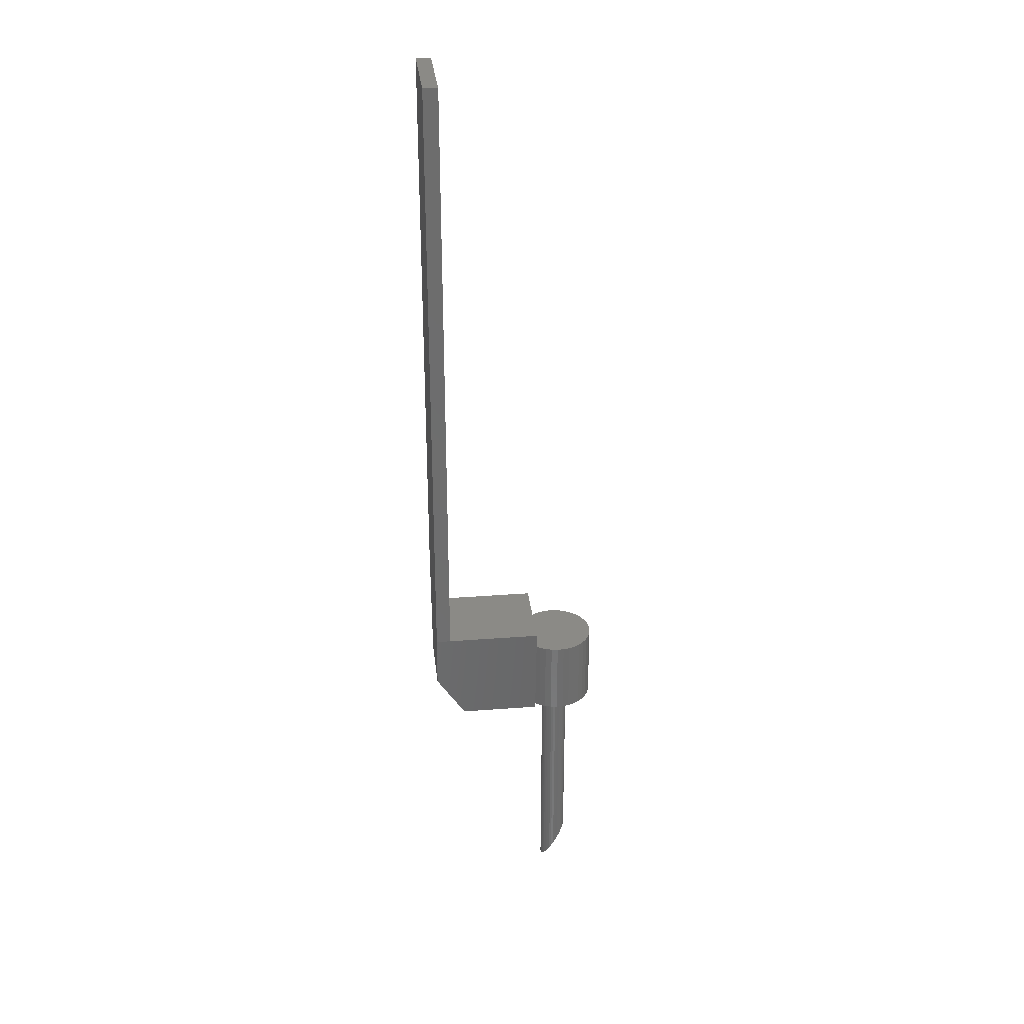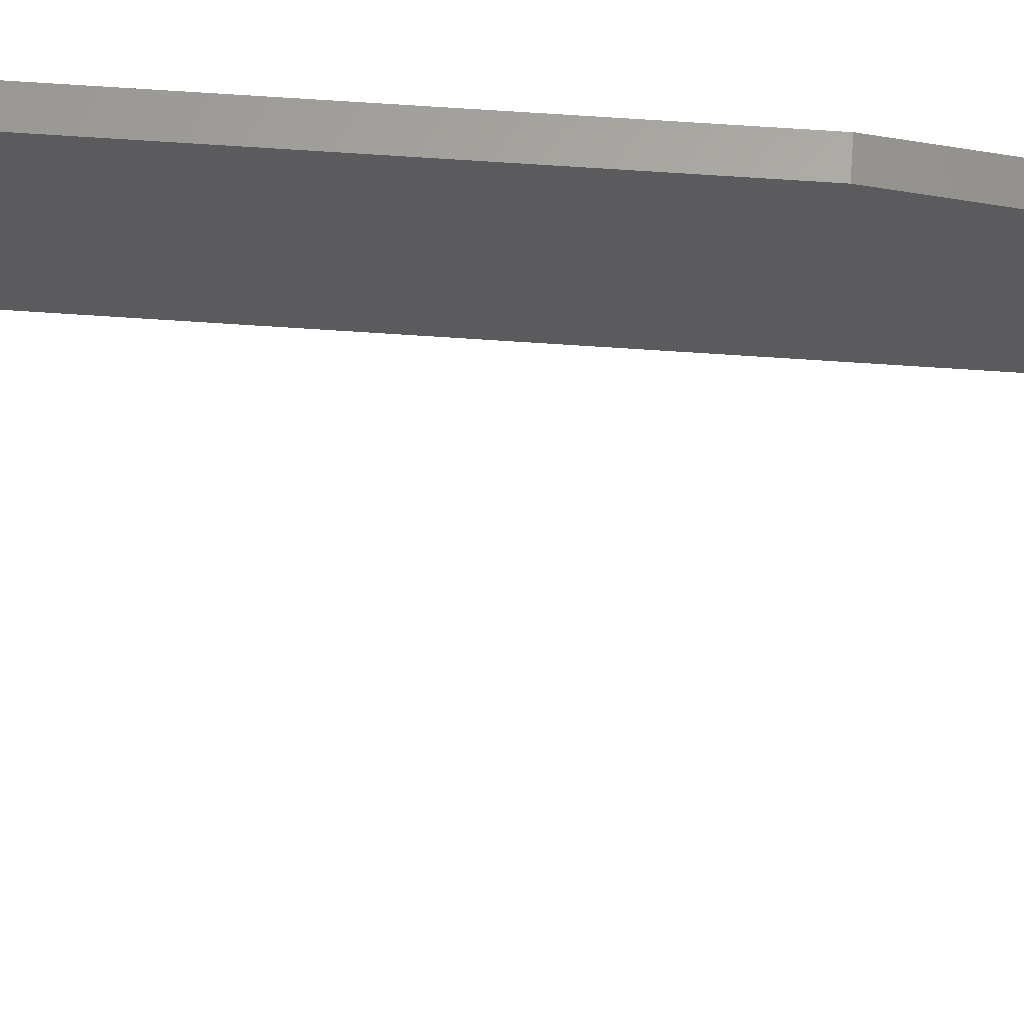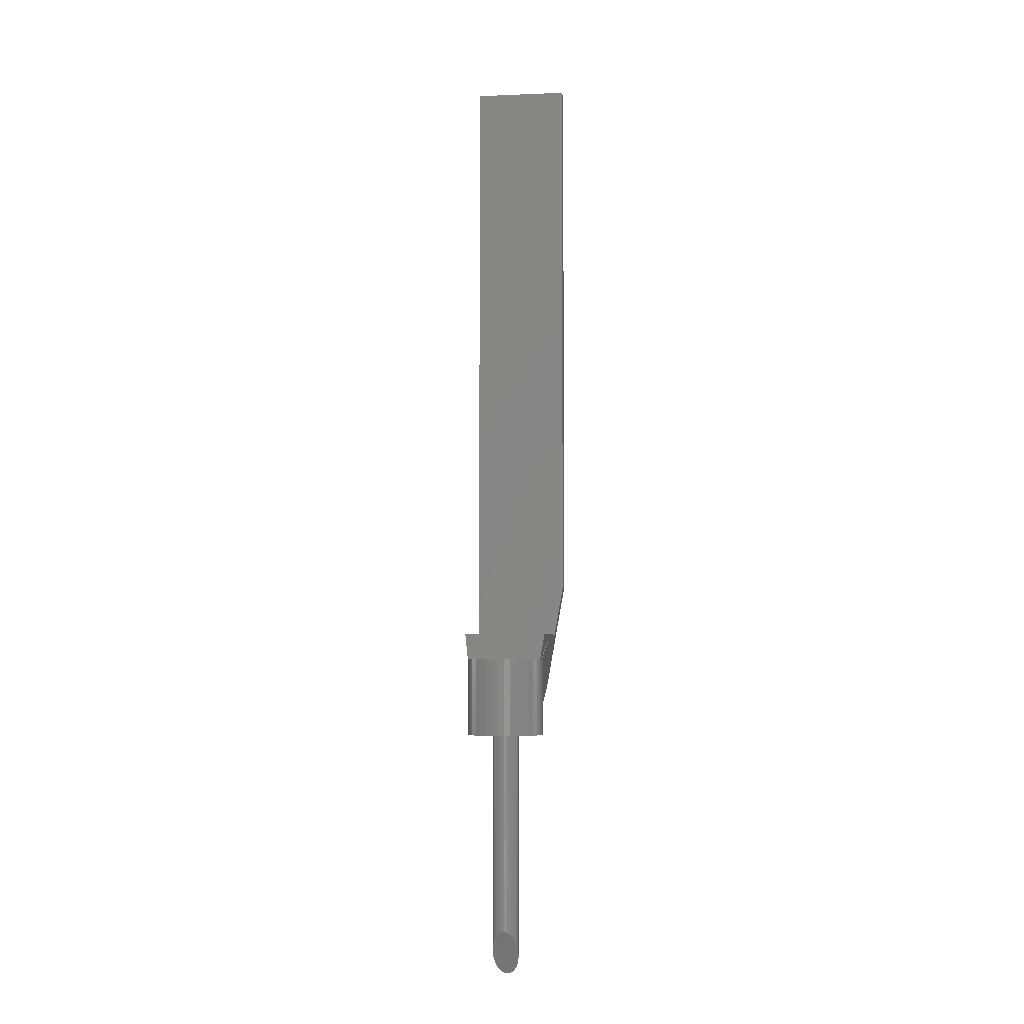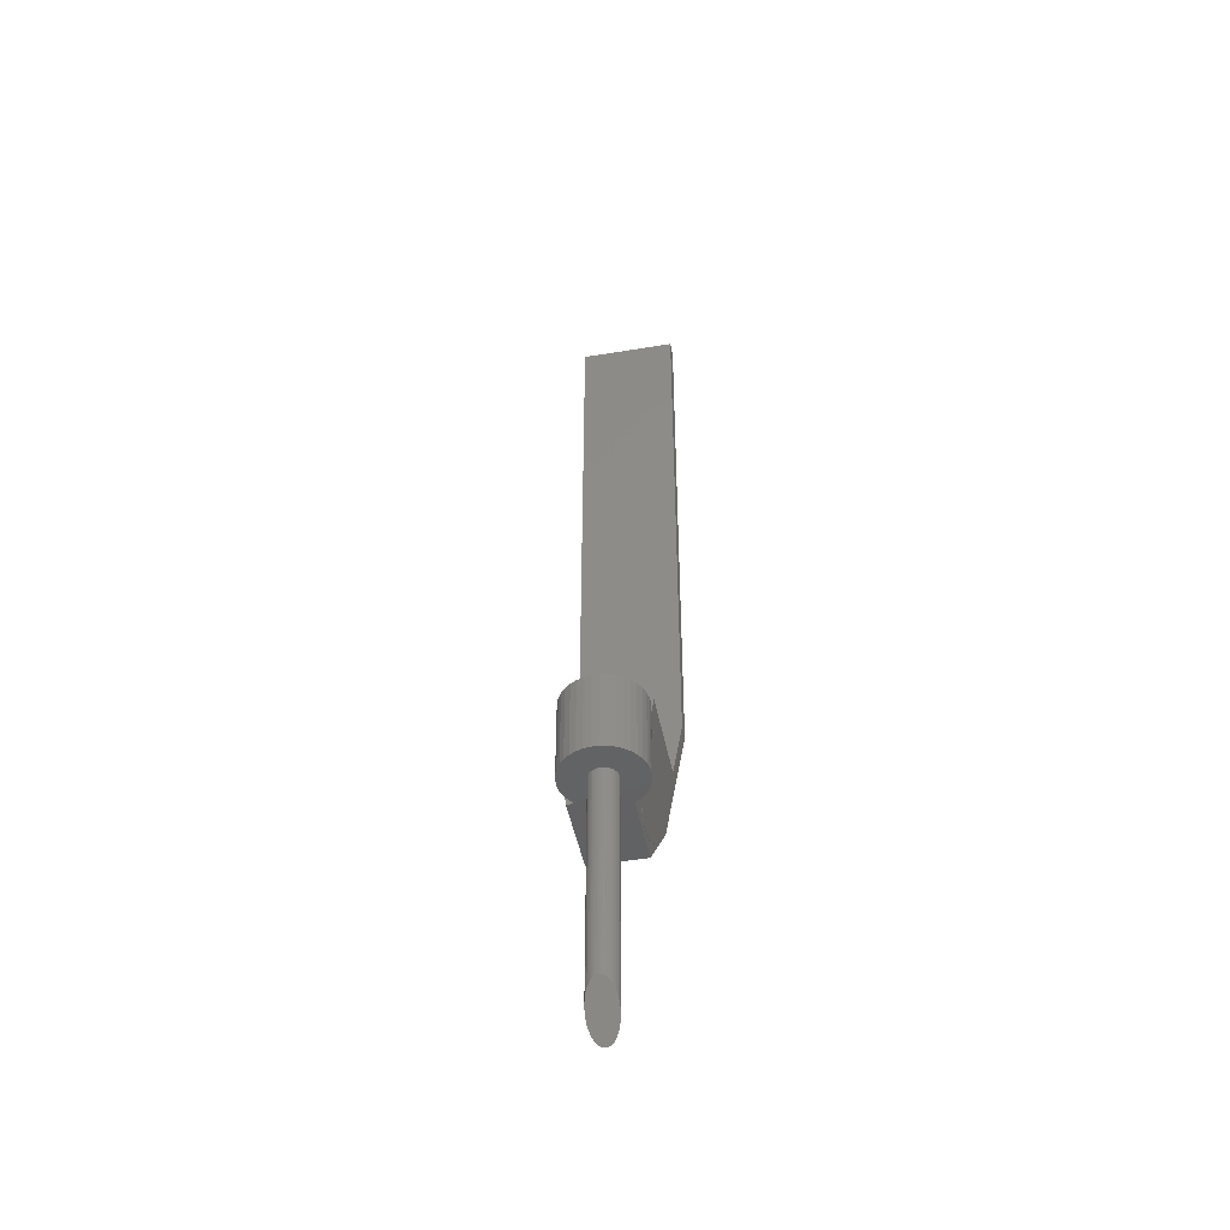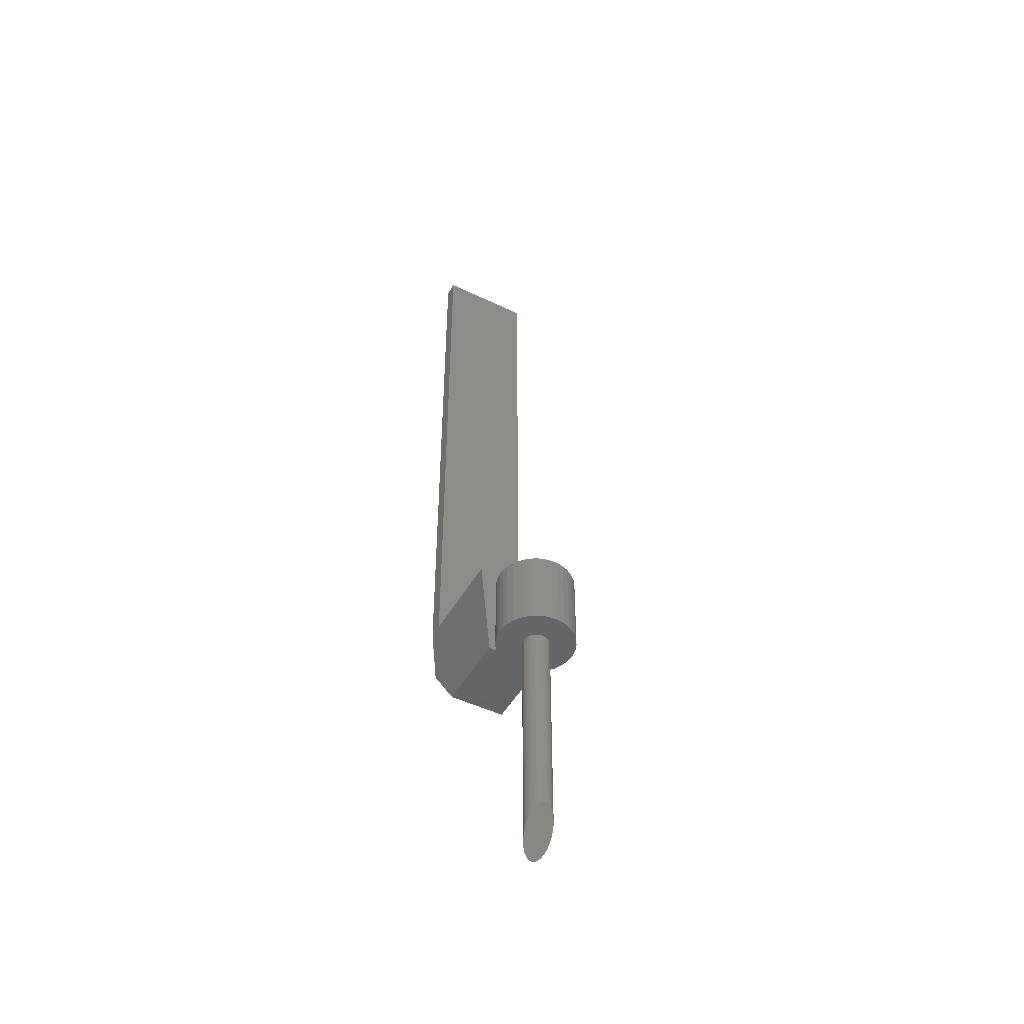
<metadata>
{"format":"stl","ext":"stl","renderer":"f3d","projection":"perspective","resolution":1024,"background":"white","views":[{"elev":30.8,"azim":-6.3,"up":"+Z"},{"elev":63.3,"azim":94.0,"up":"+Y"},{"elev":-4.4,"azim":97.8,"up":"+Z"},{"elev":-45.6,"azim":100.8,"up":"+Z"},{"elev":-47.7,"azim":61.6,"up":"+Z"}]}
</metadata>
<code>
# stl→obj: 244 verts, 476 faces
v -0.005324 0.003728 -0.03541
v -0.002223 -0.006108 -0.03004
v -0.00325 -0.005629 -0.03182
v -0.002223 0.006108 -0.03004
v -0.001129 0.006401 -0.02815
v -0.001129 -0.006401 -0.02815
v -1.022e-17 0.0065 -0.02619
v 7.388e-18 -0.0065 -0.02619
v -0.005891 0.002747 -0.0364
v -0.005629 0.00325 -0.03594
v -0.005629 -0.00325 -0.03594
v -0.005324 -0.003728 -0.03541
v 0.001129 -0.006401 -0.02424
v 0.001129 0.006401 -0.02424
v 0.002223 0.006108 -0.02234
v 0.005324 0.003728 -0.01697
v 0.005324 -0.003728 -0.01697
v 0.004979 -0.004178 -0.01757
v -0.004178 -0.004979 -0.03343
v -0.004979 -0.004178 -0.03482
v 0.004178 -0.004979 -0.01895
v 0.00325 -0.005629 -0.02056
v 0.002223 -0.006108 -0.02234
v 0.005629 -0.00325 -0.01644
v 0.005629 0.00325 -0.01644
v 0.005891 -0.002747 -0.01599
v 0.005891 0.002747 -0.01599
v 0.006108 -0.002223 -0.01561
v 0.00325 0.005629 -0.02056
v 0.004178 0.004979 -0.01895
v 0.004979 0.004178 -0.01757
v -0.005891 -0.002747 -0.0364
v -0.006108 -0.002223 -0.03677
v -0.006108 0.002223 -0.03677
v -0.006279 0.001682 -0.03707
v -0.004979 0.004178 -0.03482
v -0.004178 0.004979 -0.03343
v -0.00325 0.005629 -0.03182
v 0.006108 0.002223 -0.01561
v 0.006279 0.001682 -0.01532
v 0.006279 -0.001682 -0.01532
v 0.006401 -0.001129 -0.0151
v -0.006279 -0.001682 -0.03707
v -0.006401 -0.001129 -0.03728
v -0.006401 0.001129 -0.03728
v -0.006475 -0.0005665 -0.03741
v -0.006475 0.0005665 -0.03741
v -0.0065 -2.771e-10 -0.03745
v 0.006401 0.001129 -0.0151
v 0.006475 0.0005665 -0.01498
v 0.006475 -0.0005665 -0.01498
v 0.0065 -3.304e-11 -0.01493
v 0.006108 -0.002223 0.08255
v 0.006401 -0.001129 0.08255
v 0.005629 -0.00325 0.08255
v 0.004979 -0.004178 0.08255
v 0.004178 -0.004979 0.08255
v 0.00325 -0.005629 0.08255
v 0.002223 -0.006108 0.08255
v 0.001129 -0.006401 0.08255
v 1.045e-17 -0.0065 0.08255
v 1.045e-17 -0.0065 -0.02619
v -0.001129 -0.006401 0.08255
v -0.002223 -0.006108 0.08255
v -0.00325 -0.005629 0.08255
v -0.004178 -0.004979 0.08255
v -0.004979 -0.004178 0.08255
v -0.005629 -0.00325 0.08255
v -0.006108 -0.002223 0.08255
v -0.006401 -0.001129 0.08255
v -0.0065 -5.628e-10 0.08255
v -0.006401 0.001129 0.08255
v -0.006108 0.002223 0.08255
v -0.005629 0.00325 0.08255
v -0.004979 0.004178 0.08255
v -0.004178 0.004979 0.08255
v -0.00325 0.005629 0.08255
v -0.002223 0.006108 0.08255
v -0.001129 0.006401 0.08255
v -9.835e-18 0.0065 0.08255
v -9.835e-18 0.0065 -0.02619
v 0.001129 0.006401 0.08255
v 0.002223 0.006108 0.08255
v 0.00325 0.005629 0.08255
v 0.004178 0.004979 0.08255
v 0.004979 0.004178 0.08255
v 0.005629 0.00325 0.08255
v 0.006108 0.002223 0.08255
v 0.006401 0.001129 0.08255
v 0.0065 -5.628e-10 0.08255
v 0.01899 -0.001503 0.1206
v 0.01897 0.001749 0.1206
v 0.005313 0.01829 0.1206
v -0.001126 0.01902 0.1206
v -0.004343 0.01855 0.1206
v 0.01134 -0.01531 0.1206
v 0.002124 0.01893 0.1206
v -0.007434 0.01754 0.1206
v -0.01031 0.01602 0.1206
v 0.008568 -0.01701 0.1206
v -0.0127 0.0142 0.1206
v -0.0127 -0.0142 0.1206
v -0.0101 -0.01615 0.1206
v -0.007206 -0.01763 0.1206
v -0.004103 -0.0186 0.1206
v -0.0008792 -0.01903 0.1206
v 0.01378 -0.01316 0.1206
v 0.01581 -0.01062 0.1206
v 0.0184 0.004949 0.1206
v 0.01114 0.01546 0.1206
v 0.008347 0.01712 0.1206
v 0.01729 0.008005 0.1206
v 0.01567 0.01083 0.1206
v 0.0136 0.01334 0.1206
v 0.00237 -0.0189 0.1206
v 0.00555 -0.01822 0.1206
v 0.01739 -0.007781 0.1206
v 0.01846 -0.00471 0.1206
v -0.0587 0.01264 0.09945
v -0.05973 0.0133 0.1032
v -0.03722 0.01399 0.1072
v -0.06008 0.01399 0.1072
v -0.05973 0.01468 0.1111
v -0.05191 0.01095 0.08991
v -0.05473 0.01144 0.09268
v -0.05702 0.01201 0.0959
v -0.04119 0.01008 0.08498
v -0.04504 0.01026 0.086
v -0.04865 0.01056 0.08766
v -0.0294 0.01026 0.086
v -0.03325 0.01008 0.08498
v -0.03722 0.01002 0.08464
v -0.01971 0.01144 0.09268
v -0.02253 0.01095 0.08991
v -0.02579 0.01056 0.08766
v -0.01471 0.0133 0.1032
v -0.01574 0.01264 0.09945
v -0.01742 0.01201 0.0959
v -0.01574 0.01535 0.1149
v -0.01471 0.01468 0.1111
v -0.01436 0.01399 0.1072
v -0.02253 0.01703 0.1244
v -0.01971 0.01655 0.1216
v -0.01742 0.01598 0.1184
v -0.03325 0.0179 0.1293
v -0.0294 0.01772 0.1283
v -0.02579 0.01743 0.1267
v -0.04504 0.01772 0.1283
v -0.04119 0.0179 0.1293
v -0.03722 0.01796 0.1297
v -0.05473 0.01655 0.1216
v -0.05191 0.01703 0.1244
v -0.04865 0.01743 0.1267
v -0.0587 0.01535 0.1149
v -0.05702 0.01598 0.1184
v -0.0127 0.0142 0.1098
v -0.01031 0.01602 0.08255
v -0.01288 0.01403 0.1088
v -0.01288 0.01403 0.08255
v -0.01657 0.009397 0.08255
v -0.01587 0.01054 0.08905
v -0.01508 0.01164 0.08255
v -0.01508 0.01164 0.09526
v -0.01403 0.01288 0.1023
v -0.007434 0.01754 0.08255
v -0.004343 0.01855 0.08255
v -0.001126 0.01902 0.08255
v 0.002124 0.01893 0.08255
v 0.005313 0.01829 0.08255
v 0.008347 0.01712 0.08255
v 0.01114 0.01546 0.08255
v 0.0136 0.01334 0.08255
v 0.01567 0.01083 0.08255
v 0.01729 0.008005 0.08255
v 0.0184 0.004949 0.08255
v 0.01897 0.001749 0.08255
v 0.01899 -0.001503 0.08255
v 0.01846 -0.00471 0.08255
v 0.01739 -0.007781 0.08255
v 0.01581 -0.01062 0.08255
v 0.01378 -0.01316 0.08255
v 0.01134 -0.01531 0.08255
v 0.008568 -0.01701 0.08255
v 0.00555 -0.01822 0.08255
v 0.00237 -0.0189 0.08255
v -0.0008792 -0.01903 0.08255
v -0.004103 -0.0186 0.08255
v -0.007206 -0.01763 0.08255
v -0.0101 -0.01615 0.08255
v -0.0127 -0.0142 0.08255
v -0.0127 -0.01778 0.08255
v -0.05158 -0.01778 0.08255
v -0.05158 0.009397 0.08255
v 1.306e-17 0.0065 0.08255
v 3.414e-17 -0.0065 0.08255
v -0.05893 0.02286 0.4318
v -0.05893 -0.02286 0.4318
v -0.05893 0.02286 0.1589
v -0.05893 -0.02286 0.1333
v -0.05893 0.01835 0.1333
v -0.0127 -0.02286 0.1333
v -0.0127 0.01835 0.1333
v -0.05973 0.01443 0.1111
v -0.0587 0.0151 0.1149
v -0.05702 0.01573 0.1185
v -0.05473 0.0163 0.1217
v -0.05191 0.01678 0.1244
v -0.04865 0.01718 0.1267
v -0.04504 0.01747 0.1284
v -0.04119 0.01765 0.1294
v -0.03722 0.01771 0.1297
v -0.03325 0.01765 0.1294
v -0.0294 0.01747 0.1284
v -0.02579 0.01718 0.1267
v -0.02253 0.01678 0.1244
v -0.01971 0.0163 0.1217
v -0.01742 0.01573 0.1185
v -0.01574 0.0151 0.1149
v -0.01471 0.01443 0.1111
v -0.01436 0.01374 0.1072
v -0.01471 0.01305 0.1033
v -0.01574 0.01239 0.0995
v -0.01742 0.01176 0.09594
v -0.01971 0.01119 0.09273
v -0.02253 0.0107 0.08995
v -0.02579 0.01031 0.0877
v -0.0294 0.01001 0.08604
v -0.03325 0.009834 0.08503
v -0.03722 0.009774 0.08469
v -0.04119 0.009834 0.08503
v -0.04504 0.01001 0.08604
v -0.04865 0.01031 0.0877
v -0.05191 0.0107 0.08995
v -0.05473 0.01119 0.09273
v -0.05702 0.01176 0.09594
v -0.0587 0.01239 0.0995
v -0.05973 0.01305 0.1033
v -0.06008 0.01374 0.1072
v -0.06604 0.02286 0.1589
v -0.06604 0.02286 0.4318
v -0.06604 -0.02286 0.4318
v -0.06604 -0.02286 0.1333
v -0.06604 -0.02009 0.1057
v -0.06604 0.01348 0.1057
f 1 2 3
f 4 5 6
f 6 5 7
f 6 7 8
f 9 10 11
f 11 10 1
f 11 1 12
f 8 7 13
f 13 7 14
f 13 14 15
f 16 17 18
f 3 19 1
f 1 19 20
f 1 20 12
f 18 21 16
f 16 21 22
f 16 22 23
f 17 16 24
f 24 16 25
f 24 25 26
f 26 25 27
f 26 27 28
f 15 29 13
f 13 29 30
f 13 30 23
f 23 30 31
f 23 31 16
f 11 32 9
f 9 32 33
f 9 33 34
f 34 33 35
f 1 36 2
f 2 36 37
f 2 37 6
f 6 37 38
f 6 38 4
f 27 39 28
f 28 39 40
f 28 40 41
f 41 40 42
f 33 43 35
f 35 43 44
f 35 44 45
f 45 44 46
f 45 46 47
f 47 46 48
f 40 49 42
f 42 49 50
f 42 50 51
f 51 50 52
f 53 28 41
f 53 41 54
f 28 53 26
f 26 53 55
f 26 55 24
f 24 55 17
f 17 55 56
f 17 56 18
f 18 56 57
f 18 57 21
f 21 57 58
f 21 58 22
f 22 58 59
f 22 59 23
f 23 59 60
f 23 60 13
f 13 60 61
f 13 61 62
f 62 61 63
f 62 63 6
f 6 63 64
f 6 64 2
f 2 64 65
f 2 65 3
f 3 65 66
f 3 66 19
f 19 66 67
f 19 67 20
f 20 67 12
f 12 67 68
f 12 68 11
f 11 68 32
f 32 68 69
f 32 69 33
f 33 69 43
f 43 69 70
f 43 70 44
f 44 70 46
f 46 70 71
f 46 71 48
f 48 71 47
f 47 71 72
f 47 72 45
f 45 72 35
f 35 72 73
f 35 73 34
f 36 1 74
f 74 1 10
f 74 10 73
f 73 10 9
f 73 9 34
f 74 75 36
f 36 75 76
f 36 76 37
f 37 76 77
f 37 77 38
f 38 77 78
f 38 78 4
f 4 78 79
f 4 79 5
f 5 79 80
f 5 80 81
f 81 80 82
f 81 82 14
f 14 82 83
f 14 83 15
f 15 83 84
f 15 84 29
f 29 84 85
f 29 85 30
f 30 85 86
f 30 86 31
f 87 25 86
f 86 25 16
f 86 16 31
f 88 89 49
f 49 40 88
f 88 40 39
f 88 39 87
f 87 39 27
f 87 27 25
f 41 42 54
f 54 42 51
f 54 51 90
f 90 51 52
f 90 52 89
f 89 52 50
f 89 50 49
f 91 92 93
f 94 95 96
f 94 96 97
f 95 98 96
f 96 98 99
f 96 99 100
f 101 102 99
f 99 102 103
f 103 104 99
f 99 104 105
f 99 105 106
f 97 96 93
f 93 96 107
f 93 107 108
f 109 110 92
f 92 110 111
f 92 111 93
f 109 112 110
f 110 112 113
f 110 113 114
f 106 115 99
f 99 115 116
f 99 116 100
f 108 117 93
f 93 117 118
f 93 118 91
f 119 120 121
f 121 120 122
f 121 122 123
f 124 125 121
f 121 125 126
f 121 126 119
f 127 128 121
f 121 128 129
f 121 129 124
f 130 131 121
f 121 131 132
f 121 132 127
f 133 134 121
f 121 134 135
f 121 135 130
f 136 137 121
f 121 137 138
f 121 138 133
f 139 140 121
f 121 140 141
f 121 141 136
f 142 143 121
f 121 143 144
f 121 144 139
f 145 146 121
f 121 146 147
f 121 147 142
f 148 149 121
f 121 149 150
f 121 150 145
f 151 152 121
f 121 152 153
f 121 153 148
f 123 154 121
f 121 154 155
f 121 155 151
f 156 101 99
f 156 157 158
f 158 157 159
f 160 161 162
f 162 161 163
f 162 163 159
f 159 163 164
f 159 164 158
f 156 99 157
f 157 99 98
f 157 98 165
f 165 98 95
f 165 95 166
f 166 95 94
f 166 94 167
f 167 94 97
f 167 97 168
f 168 97 93
f 168 93 169
f 169 93 111
f 169 111 170
f 170 111 110
f 170 110 171
f 171 110 114
f 171 114 172
f 172 114 113
f 172 113 173
f 173 113 112
f 173 112 174
f 174 112 109
f 174 109 175
f 175 109 92
f 175 92 176
f 176 92 91
f 176 91 177
f 177 91 118
f 177 118 178
f 178 118 117
f 178 117 179
f 179 117 108
f 179 108 180
f 180 108 107
f 180 107 181
f 181 107 96
f 181 96 182
f 182 96 100
f 182 100 183
f 183 100 116
f 183 116 184
f 184 116 115
f 184 115 185
f 185 115 106
f 185 106 186
f 186 106 105
f 186 105 187
f 187 105 104
f 187 104 188
f 188 104 103
f 188 103 189
f 189 103 102
f 189 102 190
f 191 192 190
f 190 192 193
f 190 193 160
f 88 87 173
f 173 87 172
f 172 87 86
f 172 86 171
f 171 86 85
f 171 85 170
f 170 85 84
f 170 84 169
f 169 84 83
f 169 83 168
f 168 83 82
f 168 82 167
f 167 82 194
f 167 194 166
f 166 194 79
f 166 79 165
f 165 79 78
f 165 78 157
f 157 78 77
f 157 77 159
f 159 77 76
f 159 76 162
f 162 76 75
f 162 75 160
f 160 75 74
f 160 74 73
f 173 174 88
f 88 174 175
f 88 175 89
f 89 175 176
f 89 176 90
f 90 176 177
f 90 177 54
f 54 177 178
f 54 178 53
f 53 178 179
f 53 179 55
f 55 179 180
f 55 180 56
f 56 180 181
f 56 181 57
f 57 181 182
f 57 182 58
f 58 182 183
f 58 183 59
f 59 183 184
f 59 184 60
f 60 184 185
f 60 185 195
f 195 185 186
f 195 186 63
f 63 186 187
f 63 187 64
f 64 187 188
f 64 188 65
f 65 188 189
f 65 189 66
f 66 189 190
f 69 68 190
f 190 68 67
f 190 67 66
f 73 72 160
f 160 72 71
f 160 71 190
f 190 71 70
f 190 70 69
f 196 197 198
f 198 197 199
f 198 199 200
f 201 202 199
f 199 202 200
f 191 190 201
f 201 190 102
f 201 102 202
f 202 102 101
f 202 101 156
f 122 203 123
f 123 203 204
f 123 204 154
f 154 204 205
f 154 205 155
f 155 205 206
f 155 206 151
f 151 206 207
f 151 207 152
f 152 207 208
f 152 208 153
f 153 208 209
f 153 209 148
f 148 209 210
f 148 210 149
f 149 210 211
f 149 211 150
f 150 211 212
f 150 212 145
f 145 212 213
f 145 213 146
f 146 213 214
f 146 214 147
f 147 214 215
f 147 215 142
f 142 215 216
f 142 216 143
f 143 216 217
f 143 217 144
f 144 217 218
f 144 218 139
f 139 218 219
f 139 219 140
f 140 219 220
f 140 220 141
f 141 220 221
f 141 221 136
f 136 221 222
f 136 222 137
f 137 222 223
f 137 223 138
f 138 223 224
f 138 224 133
f 133 224 225
f 133 225 134
f 134 225 226
f 134 226 135
f 135 226 227
f 135 227 130
f 130 227 228
f 130 228 131
f 131 228 229
f 131 229 132
f 132 229 230
f 132 230 127
f 127 230 231
f 127 231 128
f 128 231 232
f 128 232 129
f 129 232 233
f 129 233 124
f 124 233 234
f 124 234 125
f 125 234 235
f 125 235 126
f 126 235 236
f 126 236 119
f 119 236 237
f 119 237 120
f 120 237 238
f 120 238 122
f 122 238 203
f 239 240 198
f 198 240 196
f 240 241 196
f 196 241 197
f 241 242 197
f 197 242 199
f 242 243 199
f 199 243 192
f 199 192 201
f 201 192 191
f 243 244 192
f 192 244 193
f 244 239 200
f 200 239 198
f 244 238 237
f 200 210 209
f 217 216 202
f 202 216 215
f 202 215 214
f 209 208 200
f 200 208 207
f 200 207 206
f 231 193 232
f 232 193 233
f 227 226 160
f 160 226 225
f 160 225 161
f 161 225 224
f 161 224 163
f 214 213 202
f 202 213 212
f 202 212 200
f 200 212 211
f 200 211 210
f 206 205 200
f 200 205 204
f 200 204 244
f 244 204 203
f 244 203 238
f 237 236 244
f 244 236 235
f 244 235 193
f 193 235 234
f 193 234 233
f 231 230 193
f 193 230 229
f 193 229 160
f 160 229 228
f 160 228 227
f 224 223 163
f 163 223 222
f 163 222 164
f 164 222 221
f 164 221 158
f 158 221 220
f 158 220 156
f 156 220 219
f 156 219 202
f 202 219 218
f 202 218 217
f 241 240 242
f 242 240 239
f 242 239 243
f 243 239 244

</code>
